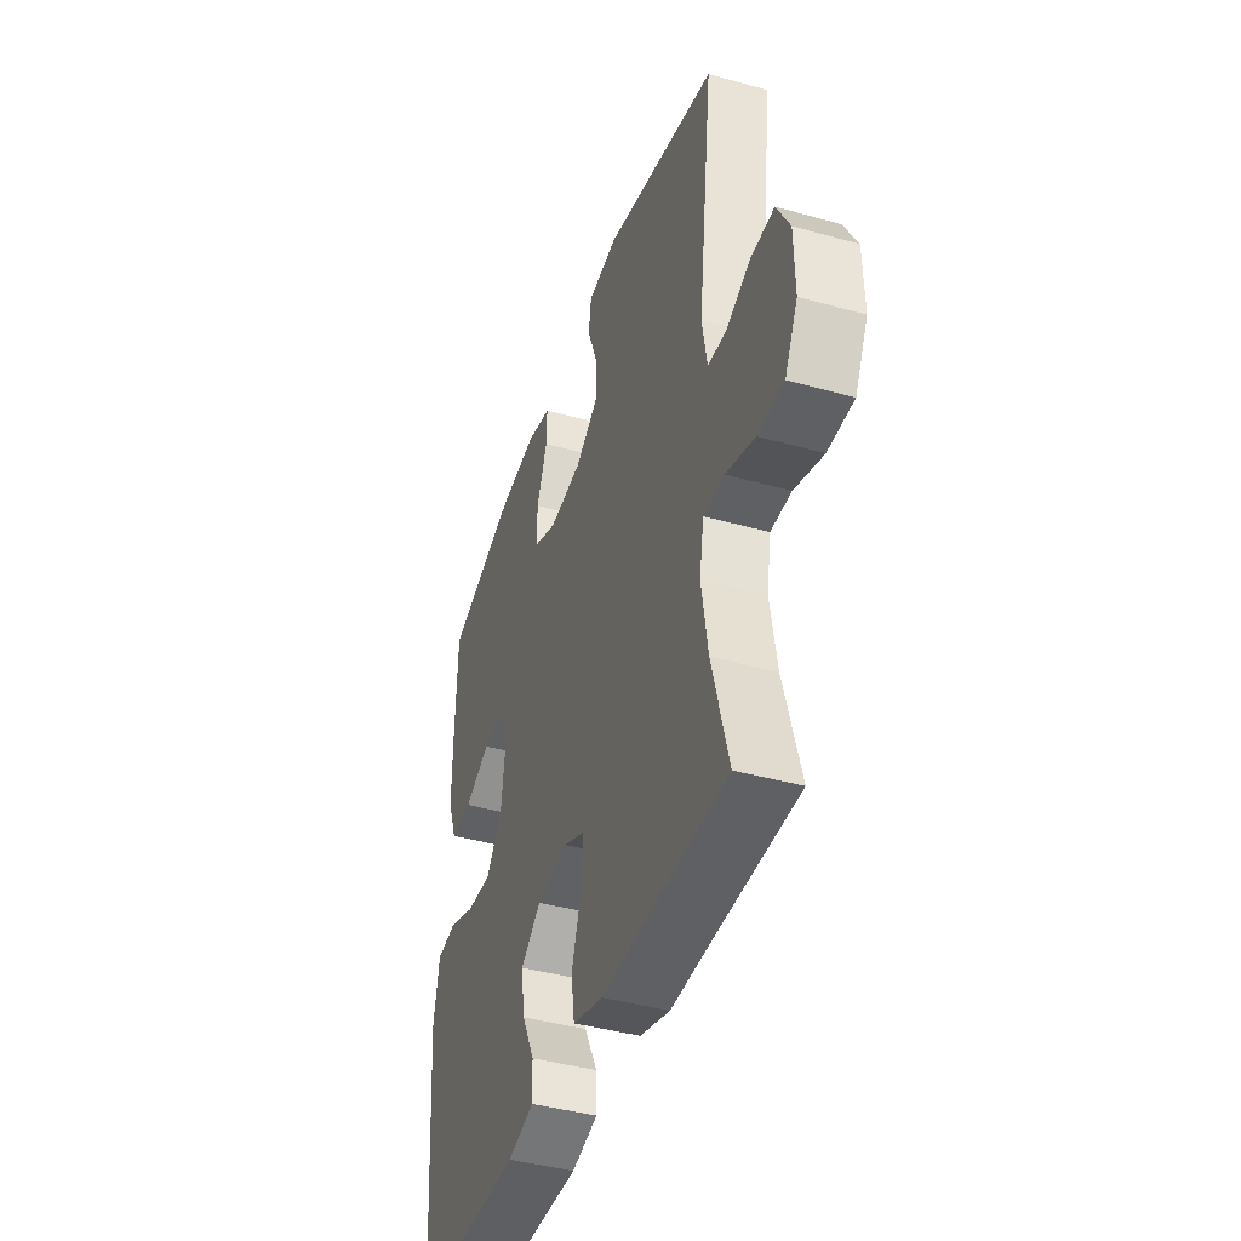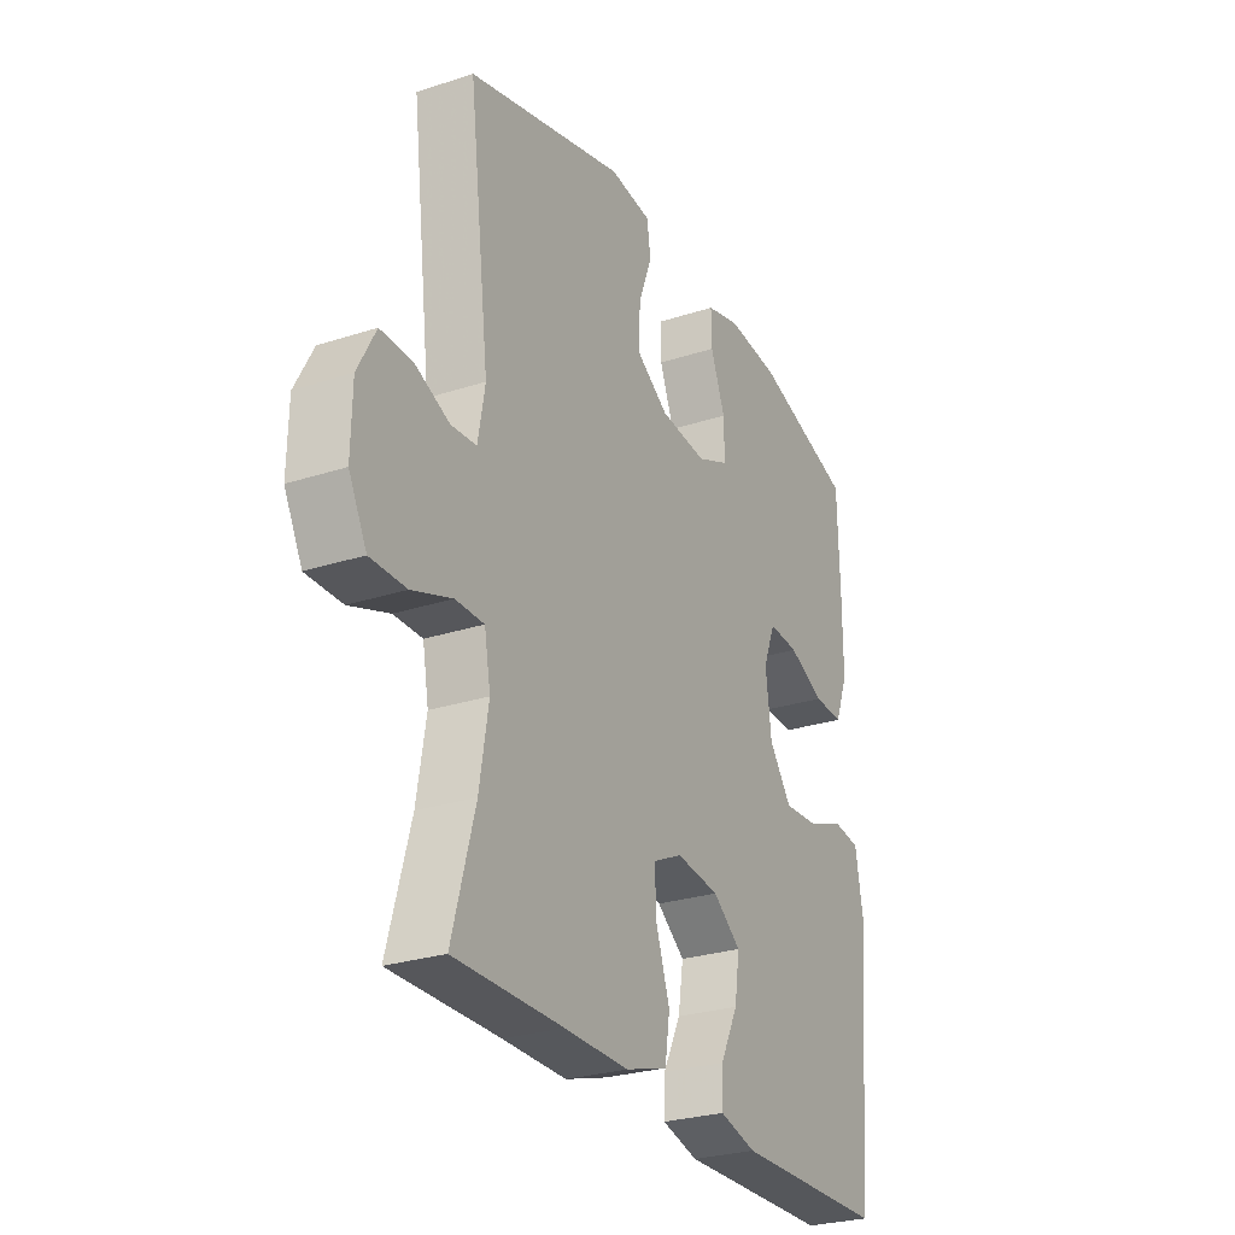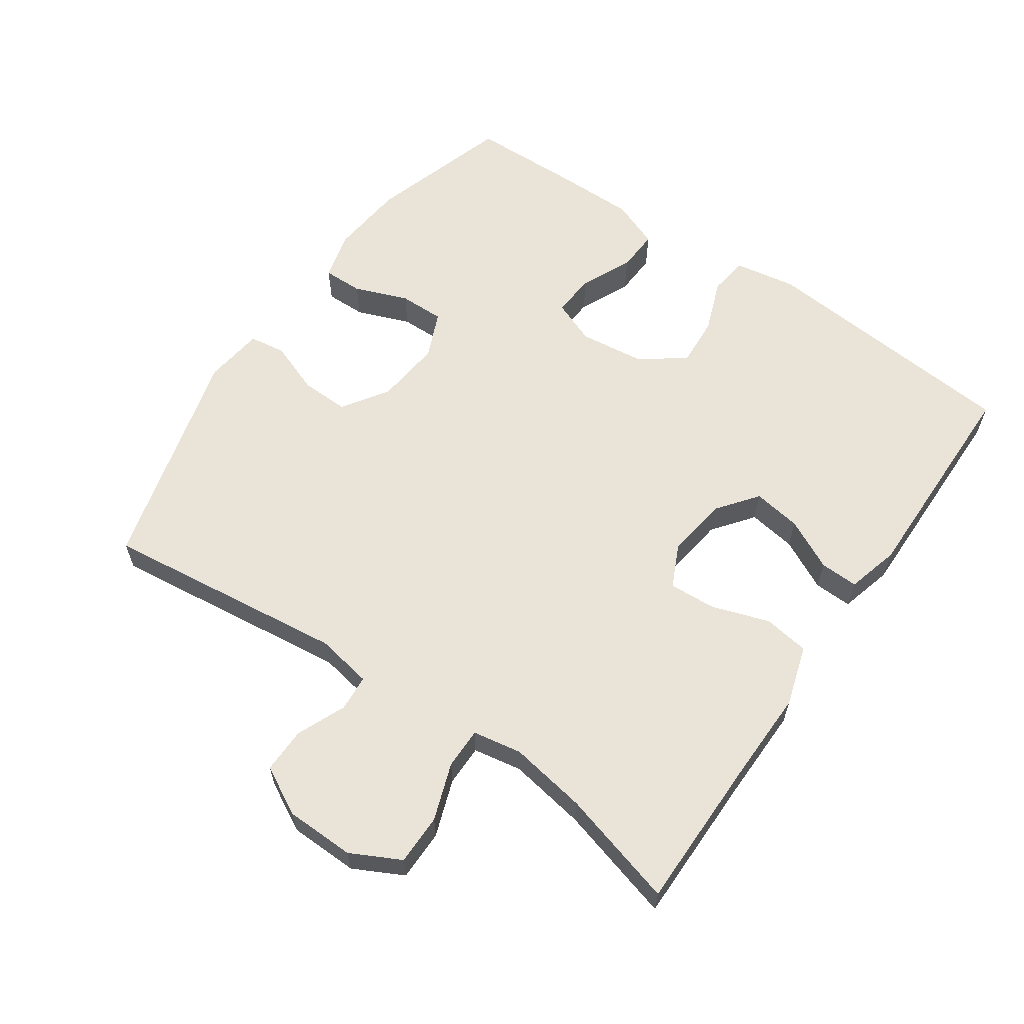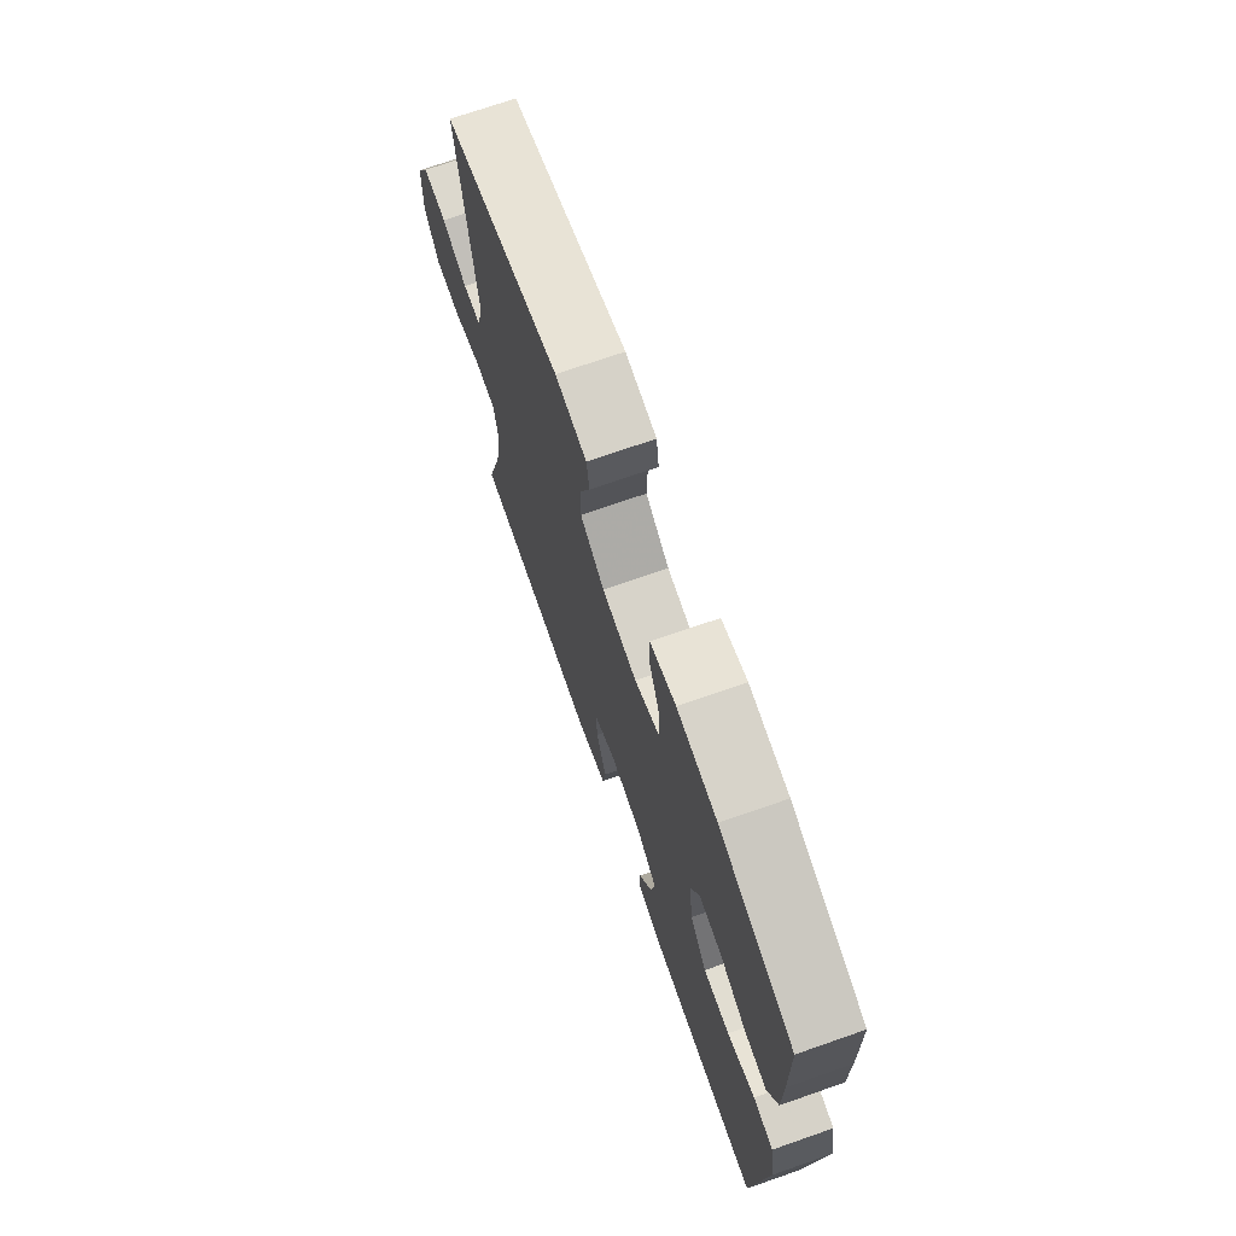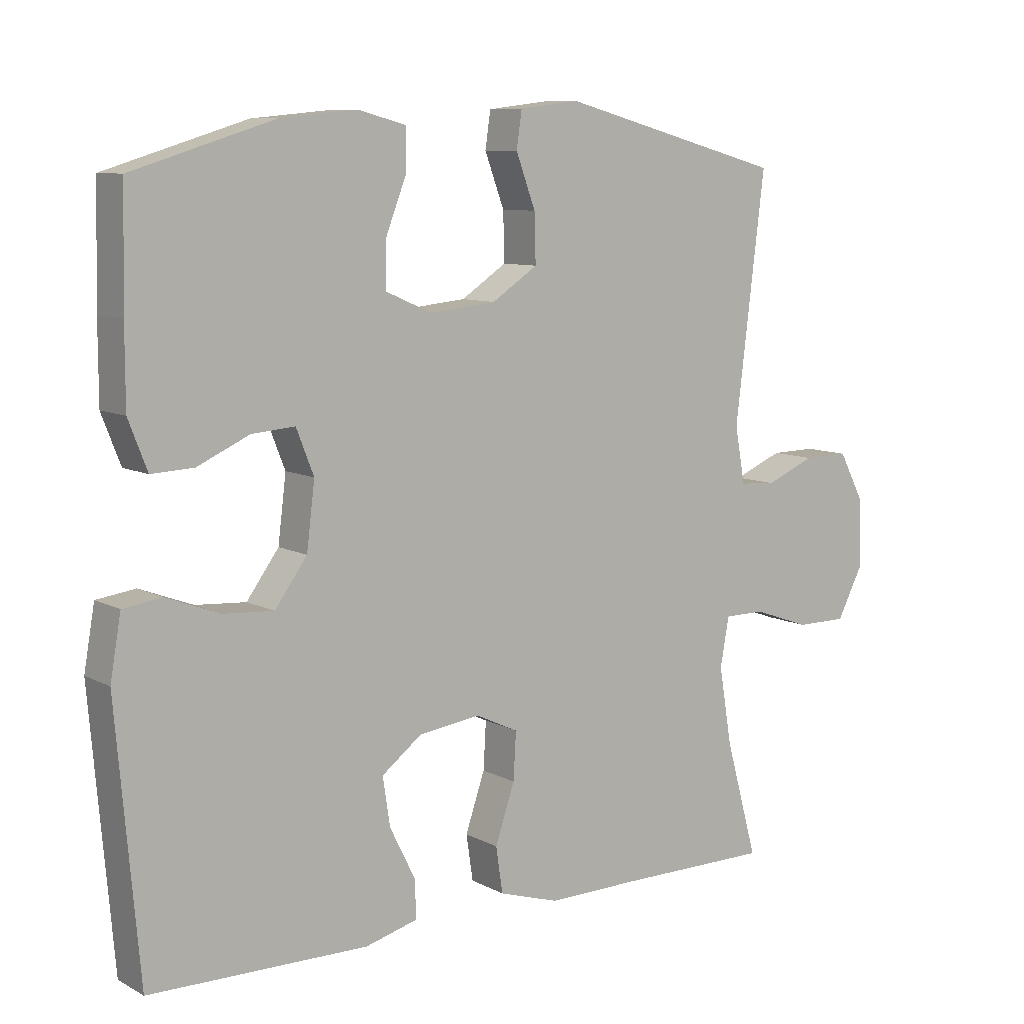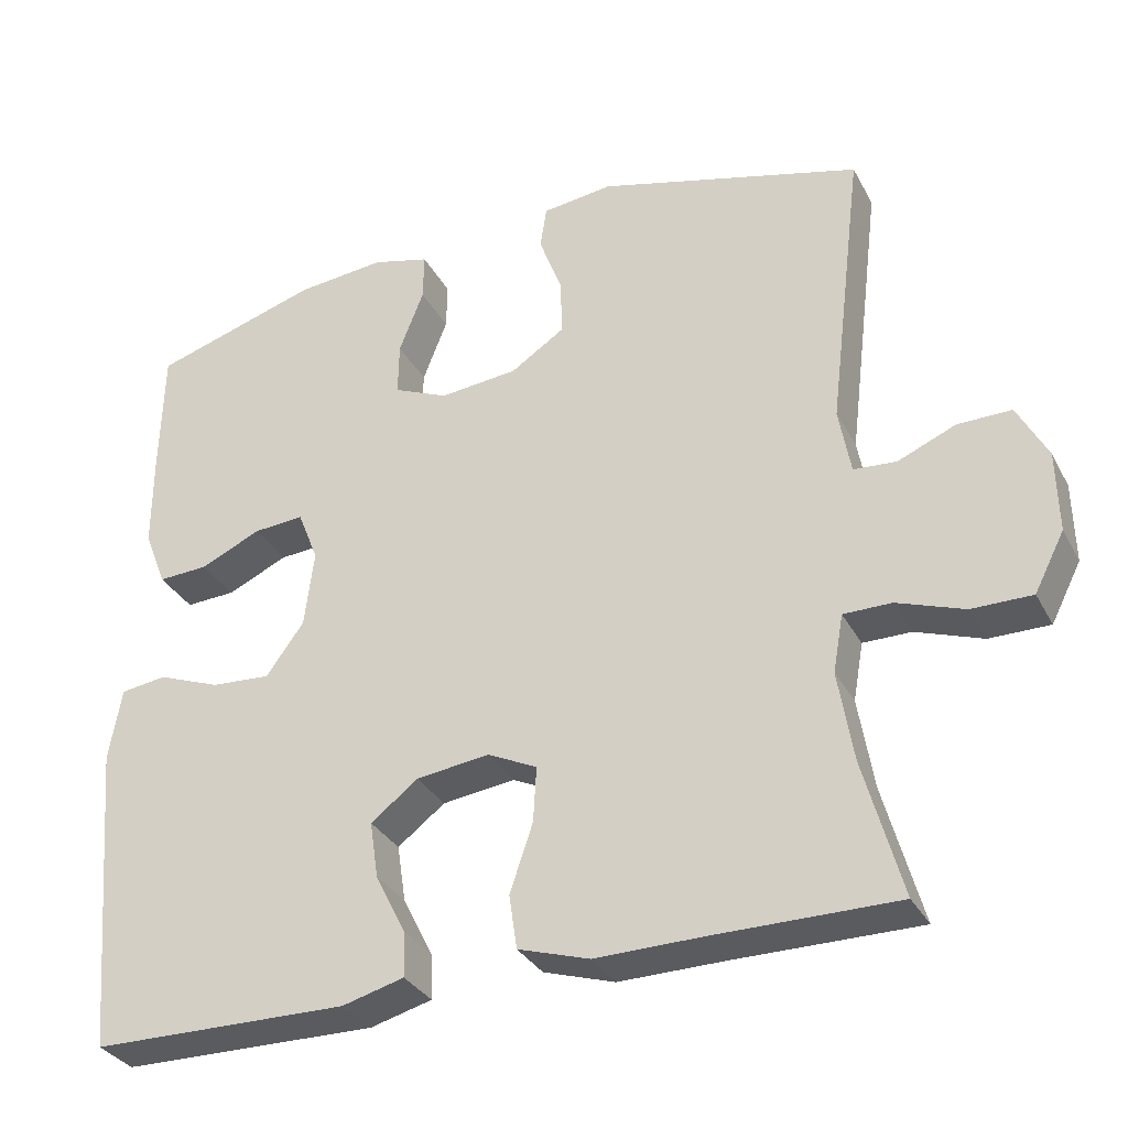
<metadata>
{"format":"obj","ext":"obj","renderer":"f3d","projection":"perspective","resolution":1024,"background":"white","views":[{"elev":-42.1,"azim":71.5,"up":"+Z"},{"elev":-27.2,"azim":116.7,"up":"+Z"},{"elev":61.1,"azim":124.7,"up":"+Y"},{"elev":71.9,"azim":-109.2,"up":"+Z"},{"elev":8.9,"azim":-36.2,"up":"+Z"},{"elev":-32.3,"azim":24.3,"up":"+Z"}]}
</metadata>
<code>
v -0.5 0.07 0.5
v -0.289 0.07 0.565
v -0.176 0.07 0.576
v -0.104 0.07 0.557
v -0.105 0.07 0.497
v -0.136 0.07 0.417
v -0.137 0.07 0.35
v -0.068 0.07 0.32
v 0.031 0.07 0.33
v 0.099 0.07 0.375
v 0.097 0.07 0.447
v 0.068 0.07 0.525
v 0.076 0.07 0.579
v 0.165 0.07 0.59
v 0.5 0.07 0.5
v 0.456 0.07 0.137
v 0.471 0.07 0.053
v 0.525 0.07 0.049
v 0.598 0.07 0.08
v 0.666 0.07 0.081
v 0.704 0.07 0.009
v 0.706 0.07 -0.094
v 0.668 0.07 -0.168
v 0.592 0.07 -0.168
v 0.507 0.07 -0.138
v 0.446 0.07 -0.138
v 0.433 0.07 -0.211
v 0.452 0.07 -0.326
v 0.5 0.07 -0.5
v 0.27 0.07 -0.5
v 0.134 0.07 -0.502
v 0.044 0.07 -0.474
v 0.034 0.07 -0.406
v 0.063 0.07 -0.32
v 0.067 0.07 -0.25
v 0.004 0.07 -0.22
v -0.088 0.07 -0.232
v -0.148 0.07 -0.278
v -0.137 0.07 -0.35
v -0.099 0.07 -0.426
v -0.097 0.07 -0.483
v -0.175 0.07 -0.504
v -0.5 0.07 -0.5
v -0.534 0.07 -0.106
v -0.518 0.07 -0.014
v -0.46 0.07 -0.006
v -0.381 0.07 -0.036
v -0.306 0.07 -0.041
v -0.258 0.07 0.025
v -0.246 0.07 0.122
v -0.272 0.07 0.188
v -0.336 0.07 0.183
v -0.413 0.07 0.148
v -0.476 0.07 0.145
v -0.504 0.07 0.217
v -0.504 0.07 0.332
v -0.5 0 0.5
v -0.289 0 0.565
v -0.176 0 0.576
v -0.104 0 0.557
v -0.105 0 0.497
v -0.136 0 0.417
v -0.137 0 0.35
v -0.068 0 0.32
v 0.031 0 0.33
v 0.099 0 0.375
v 0.097 0 0.447
v 0.068 0 0.525
v 0.076 0 0.579
v 0.165 0 0.59
v 0.5 0 0.5
v 0.456 0 0.137
v 0.471 0 0.053
v 0.525 0 0.049
v 0.598 0 0.08
v 0.666 0 0.081
v 0.704 0 0.009
v 0.706 0 -0.094
v 0.668 0 -0.168
v 0.592 0 -0.168
v 0.507 0 -0.138
v 0.446 0 -0.138
v 0.433 0 -0.211
v 0.452 0 -0.326
v 0.5 0 -0.5
v 0.27 0 -0.5
v 0.134 0 -0.502
v 0.044 0 -0.474
v 0.034 0 -0.406
v 0.063 0 -0.32
v 0.067 0 -0.25
v 0.004 0 -0.22
v -0.088 0 -0.232
v -0.148 0 -0.278
v -0.137 0 -0.35
v -0.099 0 -0.426
v -0.097 0 -0.483
v -0.175 0 -0.504
v -0.5 0 -0.5
v -0.534 0 -0.106
v -0.518 0 -0.014
v -0.46 0 -0.006
v -0.381 0 -0.036
v -0.306 0 -0.041
v -0.258 0 0.025
v -0.246 0 0.122
v -0.272 0 0.188
v -0.336 0 0.183
v -0.413 0 0.148
v -0.476 0 0.145
v -0.504 0 0.217
v -0.504 0 0.332
f 4 5 6
f 3 4 6
f 2 3 6
f 1 2 6
f 56 1 6
f 55 56 6
f 54 55 6
f 53 54 6
f 52 53 6
f 51 52 6 7
f 50 51 7 8
f 49 50 8 9
f 48 49 9 10
f 45 46 47
f 44 45 47
f 43 44 47
f 42 43 47
f 41 42 47
f 40 41 47
f 39 40 47
f 38 39 47 48
f 37 38 48 10
f 32 33 34
f 31 32 34
f 30 31 34
f 30 34 35
f 29 30 35
f 28 29 35
f 27 28 35 36
f 23 24 25
f 22 23 25
f 21 22 25
f 20 21 25
f 19 20 25
f 18 19 25
f 17 18 25 26
f 26 27 36
f 17 26 36
f 16 17 36
f 14 15 16
f 13 14 16
f 12 13 16
f 11 12 16
f 16 36 37 10
f 10 11 16
f 62 61 60
f 62 60 59
f 62 59 58
f 62 58 57
f 62 57 112
f 62 112 111
f 62 111 110
f 62 110 109
f 62 109 108
f 63 62 108 107
f 64 63 107 106
f 65 64 106 105
f 66 65 105 104
f 103 102 101
f 103 101 100
f 103 100 99
f 103 99 98
f 103 98 97
f 103 97 96
f 103 96 95
f 104 103 95 94
f 66 104 94 93
f 90 89 88
f 90 88 87
f 90 87 86
f 91 90 86
f 91 86 85
f 91 85 84
f 92 91 84 83
f 81 80 79
f 81 79 78
f 81 78 77
f 81 77 76
f 81 76 75
f 81 75 74
f 82 81 74 73
f 92 83 82
f 92 82 73
f 92 73 72
f 72 71 70
f 72 70 69
f 72 69 68
f 72 68 67
f 66 93 92 72
f 72 67 66
f 1 57 58 2
f 2 58 59 3
f 3 59 60 4
f 4 60 61 5
f 5 61 62 6
f 6 62 63 7
f 7 63 64 8
f 8 64 65 9
f 9 65 66 10
f 10 66 67 11
f 11 67 68 12
f 12 68 69 13
f 13 69 70 14
f 14 70 71 15
f 15 71 72 16
f 16 72 73 17
f 17 73 74 18
f 18 74 75 19
f 19 75 76 20
f 20 76 77 21
f 21 77 78 22
f 22 78 79 23
f 23 79 80 24
f 24 80 81 25
f 25 81 82 26
f 26 82 83 27
f 27 83 84 28
f 28 84 85 29
f 29 85 86 30
f 30 86 87 31
f 31 87 88 32
f 32 88 89 33
f 33 89 90 34
f 34 90 91 35
f 35 91 92 36
f 36 92 93 37
f 37 93 94 38
f 38 94 95 39
f 39 95 96 40
f 40 96 97 41
f 41 97 98 42
f 42 98 99 43
f 43 99 100 44
f 44 100 101 45
f 45 101 102 46
f 46 102 103 47
f 47 103 104 48
f 48 104 105 49
f 49 105 106 50
f 50 106 107 51
f 51 107 108 52
f 52 108 109 53
f 53 109 110 54
f 54 110 111 55
f 55 111 112 56
f 56 112 57 1

</code>
